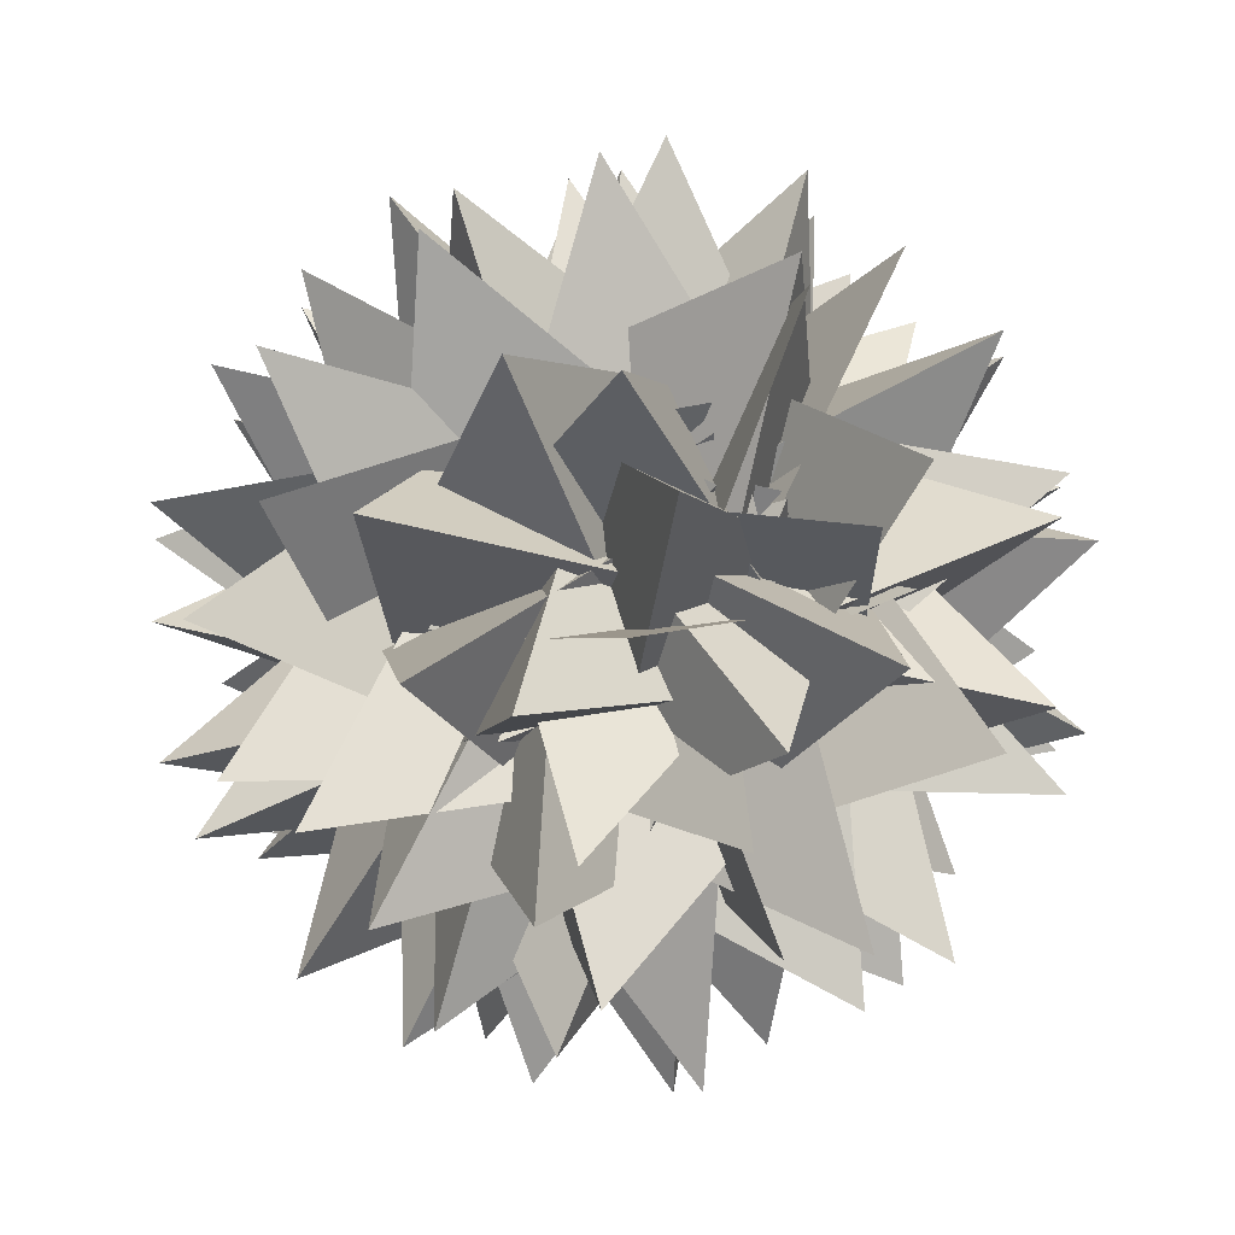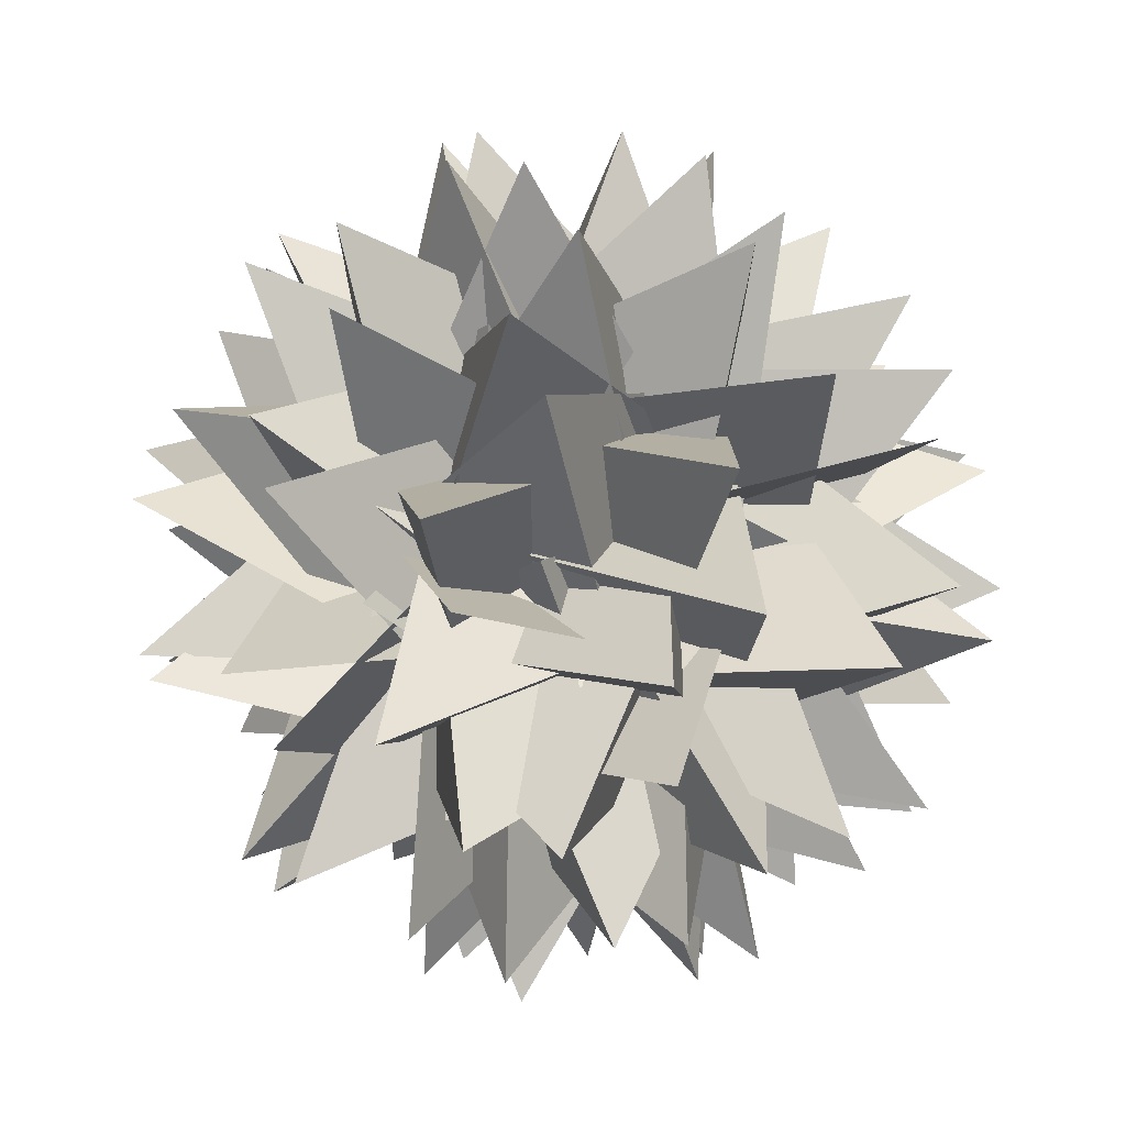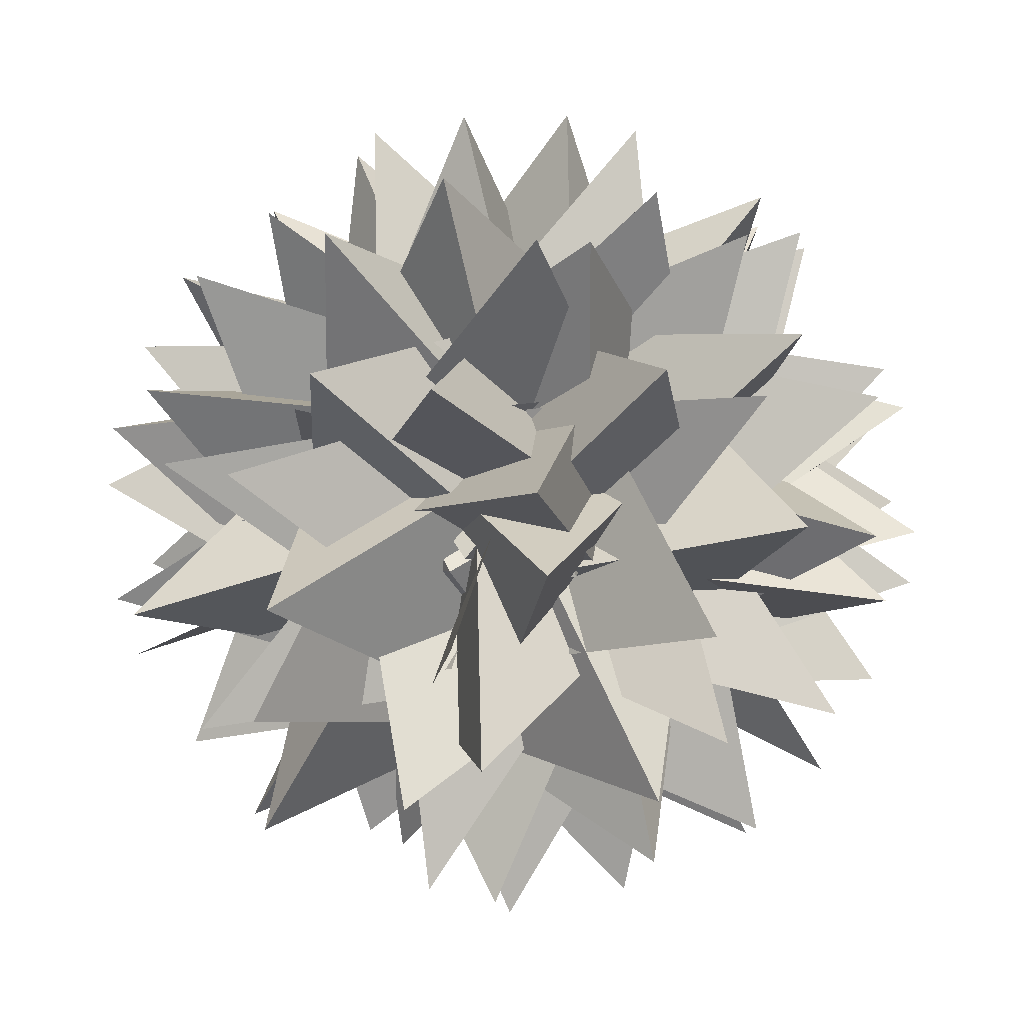
<metadata>
{"format":"obj","ext":"obj","renderer":"f3d","projection":"perspective","resolution":1024,"background":"white","views":[{"elev":-68.5,"azim":-128.5,"up":"+Y"},{"elev":-38.6,"azim":-20.7,"up":"+Y"},{"elev":-51.6,"azim":91.7,"up":"+Z"}]}
</metadata>
<code>
o 球
v 0.6154 1.054 -0.04449
v 0.4932 -0.2618 -1.043
v 0.7516 -0.8105 0.3811
v -0.5604 0.432 0.981
v -0.5027 -1.035 0.2668
v -0.8605 0.286 -0.6864
v -0.9823 -0.6397 0.04319
v 0.07103 0.4078 1.092
v 0.8193 0.3456 -0.7379
v 1.07 -1.565 0.548
v -0.5855 -0.2576 0.9929
v 1.169 0.05176 -0.2762
v -0.8347 0.2405 -0.6459
v -0.05707 -1.897 -0.5281
v -0.5663 -0.7578 -0.5744
v 1.195 0.06886 0.4253
v -0.7123 0.7786 0.209
v 0.5975 0.9057 -1.65
v -1.088 -0.5658 -0.4115
v 1.052 0.3605 0.3669
v 0.704 -0.2343 -1.825
v -0.8696 -0.133 -0.6522
v 0.9766 -0.5235 -0.4227
v 0.04166 0.5504 1.062
v 0.5254 1.677 -0.8988
v 0.7709 0.6809 0.7002
v -0.61 0.7409 -0.3415
v -0.008454 -1.2 -0.09891
v 1.274 0.1492 -1.478
v -0.3003 -1.13 -0.09624
v 0.6442 0.07645 0.8862
v -0.1633 1.088 -0.5043
v 1.584 -0.2903 -1.146
v -0.1876 -0.7906 0.8023
v 0.8409 0.6793 0.1746
v -0.6019 0.3641 -1.025
v 1.099 -1.208 -1.073
v -0.1441 0.8193 0.8656
v -0.5885 -0.09354 -0.9934
v 0.6654 -0.8822 -0.1005
v 1.324 1.16 -0.8922
v -0.3636 -0.02002 -1.082
v 1.091 -0.4985 0.2749
v -0.8451 0.4933 0.4997
v 0.9022 1.724 -0.3448
v -0.1148 -0.3623 1.168
v 0.7883 0.6539 -0.4744
v -0.8726 -0.4224 -0.5737
v 1.048 -1.644 -0.3553
v 0.241 -1.054 0.3485
v -0.06785 1.034 0.6233
v -0.3523 0.3472 -1.034
v 1.859 0.4037 -0.4548
v -1.101 0.3539 0.4206
v -0.03995 0.01792 -1.121
v 0.8315 -0.2886 0.7183
v 0.5505 1.907 0.04643
v -0.1417 0.01454 1.173
v 0.6108 0.7775 -0.7335
v -0.5746 -0.8261 -0.2768
v 1.638 -1.072 0.2064
v 0.9417 -0.4378 -0.5979
v -1.166 -0.08032 0.1133
v 0.5451 0.8008 0.5485
v 0.3048 -1.262 1.46
v 0.09087 0.06899 1.136
v 1.074 0.2651 -0.3802
v -0.7815 -0.23 -0.8592
v 0.5433 -1.909 0.04068
v 1.026 0.1297 0.6031
v -0.3121 -0.03175 -1.132
v -0.94 -0.09781 0.572
v 0.2317 -1.965 -0.001198
v -0.041 -1.098 -0.1983
v -0.365 0.5749 0.9388
v 0.465 0.3081 -1.07
v 1.824 -0.1678 0.7197
v 0.8603 -0.7224 -0.1356
v -0.343 -0.1714 0.9782
v -0.5438 0.8195 -0.805
v 1.225 1.43 0.5738
v 0.9747 0.4432 0.03586
v -0.2412 -0.3625 -1.047
v -0.7674 -0.07505 0.9949
v 0.7134 -1.785 0.4831
v -0.1112 -1.066 0.4988
v -0.4411 0.96 0.4225
v 0.4643 0.3148 -1.014
v 1.696 0.3205 0.9253
v 1.088 -0.03793 -0.6013
v -1.022 0.09895 0.6525
v 0.4406 1.867 0.526
v -0.5501 -1.04 -0.0656
v -0.138 0.9911 0.6646
v 0.7565 -0.007262 -0.7924
v 1.279 -0.7327 1.302
v 0.5528 -0.7515 0.6866
v -0.6142 0.8705 -0.7229
v 0.9279 1.488 0.8903
v -1.029 0.4326 0.2086
v 0.4405 0.4476 -0.8599
v 0.5359 -0.9408 0.6518
v 0.8455 1.284 1.23
v 0.3994 -1.01 0.05581
v -0.9827 0.1694 0.6149
v 0.199 1.094 -0.5533
v 1.041 0.6326 1.552
v 1.166 -0.1285 -0.2698
v -1.189 0.1361 0.3366
v 0.462 -0.3108 1.894
v 0.327 -0.9879 -0.5212
v -1.062 0.4217 0.2368
v 0.5914 0.9067 0.3896
v 0.07036 -0.8357 1.777
v 1.084 -0.9465 -0.5795
v -1.084 -0.9465 0.5795
v 0 1 0
v -1.162 -0.3897 -0.4263
v 0.1608 0.7245 0.8149
v 0.8907 -0.3079 -0.4894
v 0.000385 -1.53 1.226
v -0.7617 -0.5398 -0.8597
v 0.8141 0.4188 0.744
v 0.1482 -1.75 0.896
v 0.9411 -0.2007 -0.5121
v -1.087 -0.04474 -0.543
v 0.4965 0.2192 1.013
v -0.1778 -1.91 0.4743
v -0.9745 -0.2572 -0.3619
v 0.5548 1.125 0.1293
v 0.4792 -0.9912 0.2205
v -0.634 0.1475 1.863
v -0.7628 0.3157 -0.8488
v 0.8013 -0.2728 0.9543
v 0.03551 1.877 0.6407
v -0.9846 -0.2908 -0.4325
v 0.582 1 -0.1076
v 0.8076 -0.6278 0.6659
v -0.8043 0.6567 1.679
v 1.062 0.0762 0.5165
v -0.6863 -0.7532 -0.5054
v -0.6613 0.9441 -0.1685
v -0.8762 -0.2865 1.736
v 0.4946 -1.029 -0.1812
v -1.016 -0.07091 -0.5012
v 0.701 0.7927 0.5643
v -0.7136 -0.6455 1.711
v -0.004919 -0.8535 -0.7547
v -0.9074 0.6402 -0.2453
v 0.6907 0.414 0.8989
v -1.071 -1.043 1.281
v -0.4052 -1.113 -0.04331
v -0.4959 0.5162 -0.8458
v 0.7789 0.596 0.6636
v -1.468 0.504 1.214
v 0.444 -1.07 0.3725
v -0.5016 0.159 -0.9415
v -0.05467 1.107 0.3243
v -1.696 -0.391 0.9074
v 0.2858 -1.266 -0.3535
v -0.5549 0.5791 -0.6472
v 0.2952 0.5568 0.8595
v -1.603 -0.7351 0.8891
v -0.1847 -0.2431 -1.145
v -0.6331 0.6484 0.6513
v 0.9036 -0.3196 0.6825
v -0.9938 -1.607 0.5481
v -0.1178 0.04791 -0.9746
v 0.7551 0.8038 0.5364
v -0.5705 -0.9518 0.5779
v -1.531 1.148 0.4322
v 0.8883 0.5165 -0.5785
v 0.2272 0.1006 1.063
v -0.998 -0.584 -0.3326
v -0.9943 1.71 0.01193
v -0.7938 0.7915 -0.6236
v 0.6423 -0.6866 0.6935
v -1.566 -1.185 0.2221
v 0.08073 -1.162 0.2172
v -0.1035 1.233 -0.2408
v -1.949 -0.103 -0.1209
v -0.5683 -0.8916 -0.7192
v 0.5475 0.6452 -0.7828
v 0.0354 0.1192 1.058
v -1.625 1.097 -0.2278
v 0.2711 -0.8426 0.4822
v 0.1937 0.4186 -1.22
v -0.4403 0.7049 0.7818
v -1.767 -0.6146 -0.5328
v 0.4306 0.773 -0.7878
v -0.1335 0.4803 1.004
v -0.3036 -1.138 0.01974
v -1.849 0.5071 -0.4931
v -0.1019 -0.3217 -1.18
v 0.772 0.5042 0.7242
v -0.8087 -0.2053 0.6574
v -0.7566 1.775 -0.4468
v -0.2667 0.5361 -0.9475
v -0.7373 0.2166 0.7813
v 0.876 -0.7526 0.5163
v -1.004 -1.616 -0.5284
v -0.3218 -0.4225 1.05
v 0.876 -0.1798 -0.7667
v -0.7936 0.7932 -0.08812
v -1.15 -1.303 -0.9044
v 0.7944 0.2101 -0.5335
v -0.7424 0.2726 1.087
v -0.3981 -0.9207 -0.5218
v -1.264 1.122 -0.9941
v -0.994 -0.234 0.5646
v 1.103 0.3734 -0.5368
v -0.8409 1.474 -0.9916
v 0.9915 0.2377 -0.2328
v -0.5 0.9488 0.5228
v -0.5989 -1.061 -0.1695
v -0.6758 0.6354 -1.747
v 0.153 -0.1002 -1.155
v 0.7094 0.1432 0.9961
v -0.8779 0.001909 0.5949
v -0.05375 1.975 -0.1613
v 0.1031 -0.9535 -0.4599
v 1.062 0.5033 0.2934
v -1.068 0.4701 0.2685
v 0.02661 0.9605 -1.712
v 0.9259 -0.8411 0.1202
v -0.2256 1.07 -0.1952
v -1.003 -0.4257 0.203
v -0.1579 -0.4762 -1.901
v 1.021 0.3322 0.2592
v -1.083 0.2944 0.4934
v 0.205 -0.7173 -0.8476
v -0.2094 1.489 -1.285
v 1.222 -0.1544 0.1512
v -1.173 0.2171 -0.2591
v 0.1137 -1.142 -1.604
v 0.7655 -0.2729 0.7176
v 0.8013 0.4427 -0.7613
v -1.171 -0.1403 0.1125
v 0.1437 -1.755 -0.8834
v 1.138 -0.1507 0.09933
v 0.007924 1.148 -0.07449
v -0.9952 -0.6377 0.009074
v 0.1244 -0.1233 -1.961
v 0.5587 -0.5429 -0.8839
v 0.5256 0.3739 0.8685
v -1.17 0.2348 0.2264
v 0.1547 1.738 -0.9172
v 0.5678 -0.8285 0.3342
v 0.3512 1.06 0.3654
v -1.045 -0.2053 -0.6306
v 0.9807 0.184 -1.674
v 0.8702 0.7196 -0.0938
v -0.9715 0.3344 -0.7106
v 0.2671 -0.7937 0.7102
v 0.7098 -1.036 -1.536
v 0.1168 -0.8318 -0.8534
v 0.6887 0.3647 0.8992
v -0.9806 0.4416 -0.1626
v 0.8386 1.328 -1.207
v -0.4459 -0.8094 0.9316
v 0.8307 0.6505 -0.08413
v -0.6114 0.1266 -0.8835
v 0.9439 -1.534 -0.7813
v 0.6736 -0.3659 0.8448
v -0.5375 1.026 -0.06919
v -0.2165 -0.7508 -0.8842
v 1.549 0.714 -0.9967
v 0.7806 0.588 0.748
v -0.2232 0.6365 -0.8652
v -0.5714 -0.9982 0.04299
v 1.524 -0.8224 -0.9266
v -0.2742 0.9672 -0.3777
v 0.03082 -1.204 -0.5447
v 0.238 -0.183 1.046
v 1.893 0.1685 -0.4798
v -0.5643 0.8831 0.7148
v -0.08754 -0.3487 -1.031
v 0.7699 -0.6467 0.4425
v 1.366 1.345 -0.4872
v 0.6539 -0.9811 -0.06598
v -0.3489 0.5936 0.957
v -0.4428 0.5669 -0.8568
v 1.633 1.122 -0.0759
v -0.4238 1.059 -0.2941
v 0.3395 -0.9975 -0.4536
v 0.07208 -0.04553 1.171
v 1.847 0.7094 -0.04074
v 0.1351 0.8229 0.8578
v -0.0419 0.2249 -1.104
v -0.1325 -1.082 0.384
v 1.96 -0.2438 -0.05731
v 1.038 -0.4758 0.3768
v -0.5143 0.2625 0.9717
v -0.5336 0.1935 -1.004
v 0.8429 1.786 -0.04035
v 0.2759 0.3288 1.126
v 0.1613 0.6654 -0.891
v -0.4769 -0.8997 -0.5209
v 1.797 -0.7761 -0.2317
v -0.1664 0.02213 1.085
v 0.8005 0.7444 -0.3837
v -0.7127 -0.731 -0.664
v 1.334 -1.433 0.1564
v -0.617 -0.6561 0.6905
v 0.1499 1.045 0.3257
v 0.3502 -0.5814 -1.037
v 1.664 -0.607 0.8666
v -0.7902 0.6601 0.4365
v 0.5733 -0.189 -1.05
v 0.5697 -0.8672 0.542
v 1.456 1.231 0.5256
v -0.5111 0.2604 1.004
v 0.1299 0.8139 -0.9475
v 0.4379 -0.8929 -0.4074
v 1.752 0.6403 0.6684
v -0.857 -0.8396 -0.07658
v 0.3286 0.9534 0.599
v 0.6166 -0.3569 -0.8498
v 1.012 -1.173 1.229
v -0.9358 0.2727 0.7125
v 0.5967 0.6628 -0.7134
v 0.3915 -1.047 -0.1362
v 1.26 0.3371 1.462
v -0.9192 -0.6932 0.5095
v 0.8871 0.6566 -0.4371
v 1.054 -0.267 1.642
v 0.9468 0.2523 0.3953
v -0.3787 -0.6941 0.6154
v -0.7184 0.355 -1.094
v -0.9213 1.488 0.9099
v -0.2656 0.7705 -0.9715
v 1.02 -0.1259 0.2347
v -0.6717 -0.6264 0.675
v -0.1628 1.562 1.204
v -0.3556 0.9332 -0.7256
v 0.384 -0.8871 0.7288
v 0.168 1.302 1.458
v -1.168 -0.1032 0.08431
v -0.08042 0.9402 -0.5646
v 0.7922 -0.7834 0.4244
v 0.007961 0.9568 1.722
v -0.8631 -0.2524 0.5979
v -0.3808 0.1483 -1.108
v 1.091 0.05441 0.5213
v -0.264 1.931 0.3489
v 0.9725 -0.6086 -0.3935
v 0.3642 0.9122 -0.3005
v -0.8719 -0.6187 0.6196
v -0.8942 -0.4072 -1.683
v 1.125 -0.5955 0.2827
v -1.018 0.4417 -0.2787
v -0.8875 -1.344 1.14
v -0.8068 0.2621 -0.7631
v 0.6196 0.9683 -0.08694
v 0.1941 -0.9782 0.6348
v -1.065 0.7913 1.448
v 1.148 -0.2949 0.1865
v -0.4758 -0.05516 -1.039
v -0.895 0.3837 0.582
v -0.546 -1.873 0.3326
v 0.7724 -0.4102 0.929
v -0.4338 -0.7192 -0.6029
v -0.3678 1.002 -0.4067
v -1.493 -0.0713 1.295
v -0.5065 0.03479 -1.016
v 1.042 0.2809 0.5753
v -0.8526 -0.4524 0.515
v -0.6819 1.808 0.4334
v 0.1361 0.9819 -0.6416
v 0.4453 0.0382 0.9803
v -0.5087 -1.081 -0.2252
v -1.727 0.6588 0.6942
v -0.06982 1.192 -0.2519
v 0.263 -0.2332 1.084
v -0.08374 -0.8997 -0.6615
v -1.918 -0.0251 0.425
v -0.2972 -0.2944 -1.143
v 0.7397 0.8493 -0.03268
v -0.1936 -0.4024 1.052
v -1.498 1.251 0.09342
v -0.0896 0.1965 1.148
v 0.08743 -0.2681 -1.247
v -1.31 -1.459 0.1643
v 0.4242 -1.338 0.2038
v -0.2953 0.9712 -0.16
v -1.721 -0.7832 -0.4641
v 0.4756 0.9981 -0.2043
v -0.6171 0.001944 0.9899
v 0.2184 -0.8868 -0.7592
v -1.602 0.5182 -1.03
v 0.5177 -0.862 -0.4906
v 0.0588 1.178 -0.07642
v -0.7371 -0.3806 0.8534
v -1.489 -0.04958 -1.282
v 0.8041 -0.0487 -0.8757
v -0.8685 -0.02315 0.9078
v -0.5373 -1.871 -0.385
v 1.007 -0.0398 -0.7241
v -0.9704 0.7101 0.05571
v 0.2261 -0.7447 0.6521
v -0.9064 -1.206 -1.258
v 0.9497 0.7704 -0.1103
v -0.7131 -0.07243 0.7517
v -0.1714 -0.9145 -0.7645
v -1.088 1.158 -1.14
v 1.032 0.1111 0.2491
v -0.5423 0.1181 0.967
v -0.3865 -0.2411 -1.187
v -0.178 1.931 -0.3946
v 1.102 0.03402 -0.09983
v -0.3482 0.7545 -0.7101
v -0.8125 -0.6264 0.7292
v -0.1584 -1.424 -1.348
v 0.1434 0.984 0.4046
v -0.9149 -0.8689 -0.2603
v 1.028 -0.2752 -0.1723
v -0.1953 0.6508 -1.843
v 0.7508 0.8917 -0.4001
v 0.6188 -0.9158 0.1762
v -1.112 -0.1295 0.1714
v 0.3031 0.595 1.851
v 1.068 0.2157 0.54
v -0.9514 -0.7386 0.2429
v 0.05878 0.5827 -0.8203
v -0.8208 1.414 1.098
v 0.7117 0.8565 -0.4879
v -0.8761 0.6065 0.5253
v 0.08326 -1.083 0.1328
v -1.033 -0.1047 -1.644
v 0.3209 -1.193 0.1599
v -1.095 0.4812 -0.01019
v 0.7929 0.615 -0.1892
v 0.1083 0.2524 1.953
f 3 4 5
f 4 1 6
f 4 6 5
f 6 1 2
f 5 2 3
f 2 1 3
f 3 1 4
f 6 2 5
f 7 10 8
f 8 10 9
f 9 10 7
f 7 8 9
f 11 14 12
f 12 14 13
f 13 14 11
f 15 18 16
f 16 18 17
f 17 18 15
f 19 21 20
f 20 21 19
f 22 25 23
f 23 25 24
f 24 25 22
f 26 29 27
f 27 29 28
f 27 28 26
f 28 29 26
f 30 33 31
f 31 33 32
f 32 33 30
f 31 32 30
f 34 37 35
f 35 37 36
f 36 37 34
f 40 41 38
f 38 41 39
f 39 41 40
f 42 45 43
f 43 45 44
f 44 45 42
f 46 49 47
f 47 49 48
f 48 49 46
f 50 53 51
f 51 53 52
f 52 53 50
f 51 52 50
f 56 57 54
f 54 57 55
f 55 57 56
f 55 56 54
f 58 61 59
f 59 61 60
f 60 61 58
f 62 65 63
f 63 65 64
f 64 65 62
f 66 69 67
f 67 69 68
f 66 67 68
f 68 69 66
f 70 73 71
f 71 73 72
f 72 73 70
f 70 71 72
f 74 77 75
f 75 77 76
f 76 77 74
f 78 81 79
f 79 81 80
f 80 81 78
f 82 85 83
f 83 85 84
f 84 85 82
f 82 83 84
f 86 89 87
f 87 89 88
f 88 89 86
f 90 92 91
f 91 92 90
f 93 96 94
f 94 96 95
f 95 93 94
f 95 96 93
f 97 99 98
f 98 99 97
f 102 103 100
f 100 103 101
f 101 103 102
f 104 107 105
f 105 107 106
f 106 107 104
f 108 110 109
f 109 110 108
f 111 114 112
f 112 114 113
f 113 114 111
f 115 117 116
f 116 117 115
f 118 121 119
f 119 121 120
f 120 121 118
f 119 120 118
f 122 124 123
f 123 124 122
f 127 128 125
f 125 128 126
f 126 128 127
f 127 125 126
f 129 132 130
f 130 132 131
f 131 132 129
f 130 131 129
f 133 135 134
f 134 135 133
f 136 139 137
f 137 139 138
f 138 139 136
f 140 143 141
f 141 143 142
f 142 143 140
f 141 142 140
f 144 147 145
f 145 147 146
f 146 147 144
f 148 151 149
f 149 151 150
f 150 151 148
f 152 155 153
f 153 155 154
f 154 155 152
f 153 154 152
f 156 159 157
f 157 159 158
f 158 159 156
f 158 156 157
f 160 163 161
f 161 163 162
f 162 163 160
f 164 167 165
f 165 167 166
f 166 167 164
f 164 165 166
f 168 171 169
f 169 171 170
f 170 171 168
f 174 175 172
f 172 175 173
f 173 175 174
f 174 172 173
f 177 178 176
f 176 178 177
f 179 181 180
f 180 181 179
f 182 185 183
f 183 185 184
f 184 185 182
f 186 189 187
f 187 189 188
f 188 189 186
f 192 193 190
f 190 193 191
f 191 193 192
f 194 197 195
f 195 197 196
f 196 197 194
f 198 201 199
f 199 201 200
f 198 199 200
f 200 201 198
f 202 205 203
f 203 205 204
f 204 205 202
f 206 209 207
f 207 209 208
f 208 209 206
f 207 208 206
f 210 212 211
f 211 212 210
f 215 216 213
f 213 216 214
f 214 216 215
f 215 213 214
f 217 220 218
f 218 220 219
f 219 220 217
f 221 224 222
f 222 224 223
f 223 224 221
f 227 228 225
f 225 228 226
f 226 228 227
f 229 232 230
f 230 232 231
f 230 231 229
f 231 232 229
f 233 235 234
f 234 235 233
f 236 239 237
f 237 239 238
f 238 239 236
f 242 243 240
f 240 243 241
f 241 243 242
f 244 247 245
f 245 247 246
f 246 247 244
f 244 245 246
f 248 251 249
f 249 251 250
f 250 251 248
f 252 255 253
f 253 255 254
f 253 254 252
f 254 255 252
f 256 259 257
f 257 259 258
f 258 259 256
f 257 258 256
f 260 263 261
f 261 263 262
f 262 263 260
f 261 262 260
f 264 267 265
f 265 267 266
f 266 267 264
f 268 271 269
f 269 271 270
f 270 271 268
f 274 275 272
f 272 275 273
f 273 275 274
f 274 272 273
f 276 279 277
f 277 279 278
f 278 279 276
f 277 278 276
f 280 283 281
f 281 283 282
f 282 283 280
f 284 287 285
f 285 287 286
f 286 284 285
f 286 287 284
f 290 291 288
f 288 291 289
f 289 291 290
f 292 295 293
f 293 295 294
f 294 295 292
f 296 299 297
f 297 299 298
f 298 299 296
f 297 298 296
f 300 303 301
f 301 303 302
f 302 303 300
f 304 307 305
f 305 307 306
f 304 305 306
f 306 307 304
f 308 311 309
f 309 311 310
f 310 311 308
f 309 310 308
f 312 315 313
f 313 315 314
f 314 315 312
f 312 313 314
f 316 319 317
f 317 319 318
f 318 319 316
f 317 318 316
f 320 323 321
f 321 323 322
f 322 323 320
f 324 326 325
f 325 326 324
f 329 330 327
f 327 330 328
f 328 330 329
f 333 334 331
f 331 334 332
f 332 334 333
f 331 332 333
f 335 337 336
f 336 337 335
f 340 341 338
f 338 341 339
f 339 341 340
f 340 338 339
f 342 345 343
f 343 345 344
f 344 345 342
f 346 349 347
f 347 349 348
f 348 349 346
f 350 352 351
f 351 352 350
f 353 356 354
f 354 356 355
f 355 356 353
f 357 360 358
f 358 360 359
f 359 360 357
f 358 359 357
f 361 364 362
f 362 364 363
f 363 364 361
f 367 368 365
f 365 368 366
f 366 368 367
f 369 372 370
f 370 372 371
f 369 370 371
f 371 372 369
f 375 376 373
f 373 376 374
f 374 376 375
f 377 380 378
f 378 380 379
f 379 380 377
f 382 383 381
f 381 383 382
f 385 386 384
f 384 386 385
f 389 390 387
f 387 390 388
f 388 390 389
f 387 388 389
f 391 394 392
f 392 394 393
f 393 394 391
f 395 397 396
f 396 397 395
f 400 401 398
f 398 401 399
f 399 401 400
f 402 405 403
f 403 405 404
f 404 405 402
f 406 409 407
f 407 409 408
f 408 409 406
f 410 413 411
f 411 413 412
f 412 413 410
f 416 417 414
f 414 417 415
f 415 417 416
f 418 421 419
f 419 421 420
f 420 421 418
f 424 425 422
f 422 425 423
f 423 425 424
f 426 429 427
f 427 429 428
f 428 429 426
f 432 433 430
f 430 433 431
f 431 433 432
f 12 13 11
f 16 17 15
f 23 24 22
f 34 35 36
f 40 38 39
f 42 43 44
f 48 46 47
f 59 60 58
f 63 64 62
f 74 75 76
f 78 79 80
f 86 87 88
f 100 101 102
f 104 105 106
f 111 112 113
f 137 138 136
f 144 145 146
f 149 150 148
f 161 162 160
f 170 168 169
f 182 183 184
f 188 186 187
f 191 192 190
f 196 194 195
f 203 204 202
f 217 218 219
f 221 222 223
f 226 227 225
f 237 238 236
f 240 241 242
f 248 249 250
f 264 265 266
f 268 269 270
f 281 282 280
f 290 288 289
f 293 294 292
f 300 301 302
f 322 320 321
f 328 329 327
f 344 342 343
f 346 347 348
f 353 354 355
f 361 362 363
f 365 366 367
f 374 375 373
f 377 378 379
f 391 392 393
f 400 398 399
f 404 402 403
f 407 408 406
f 410 411 412
f 416 414 415
f 420 418 419
f 424 422 423
f 428 426 427
f 432 430 431

</code>
